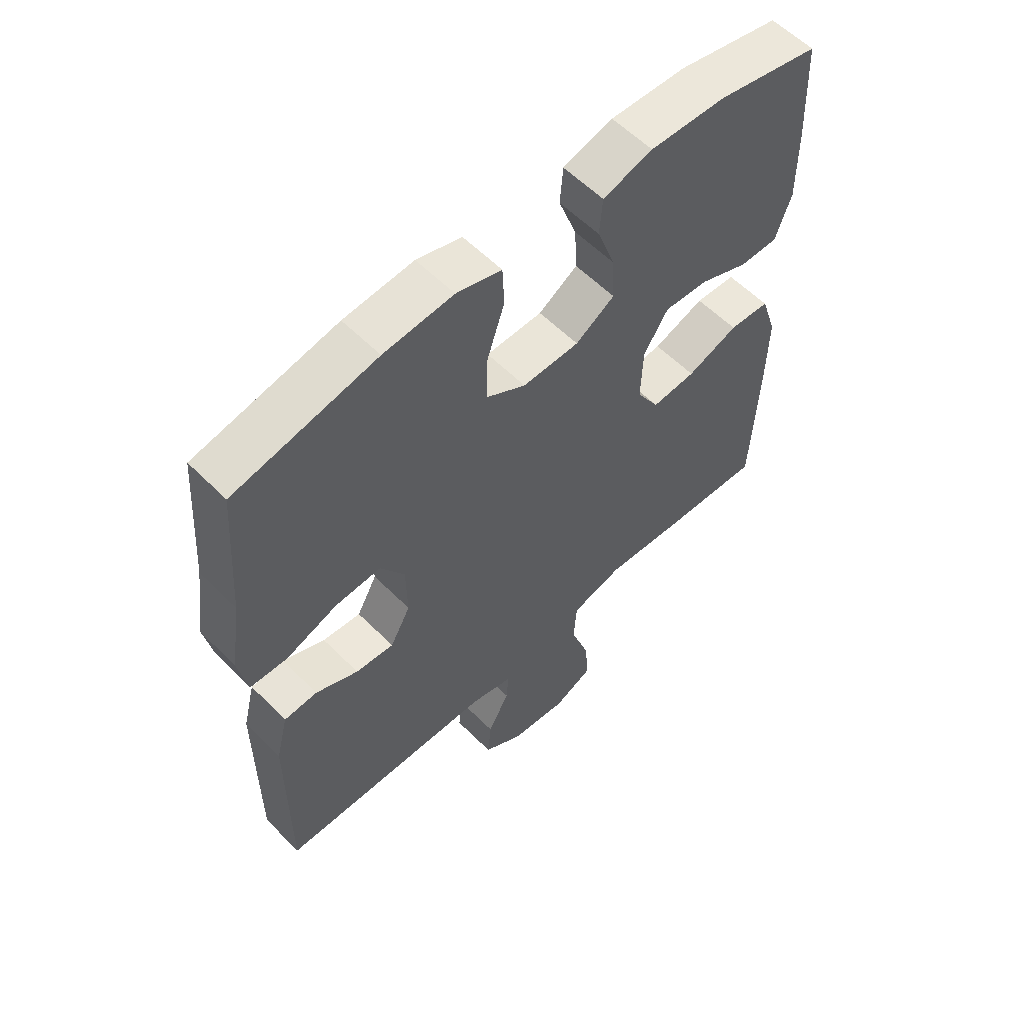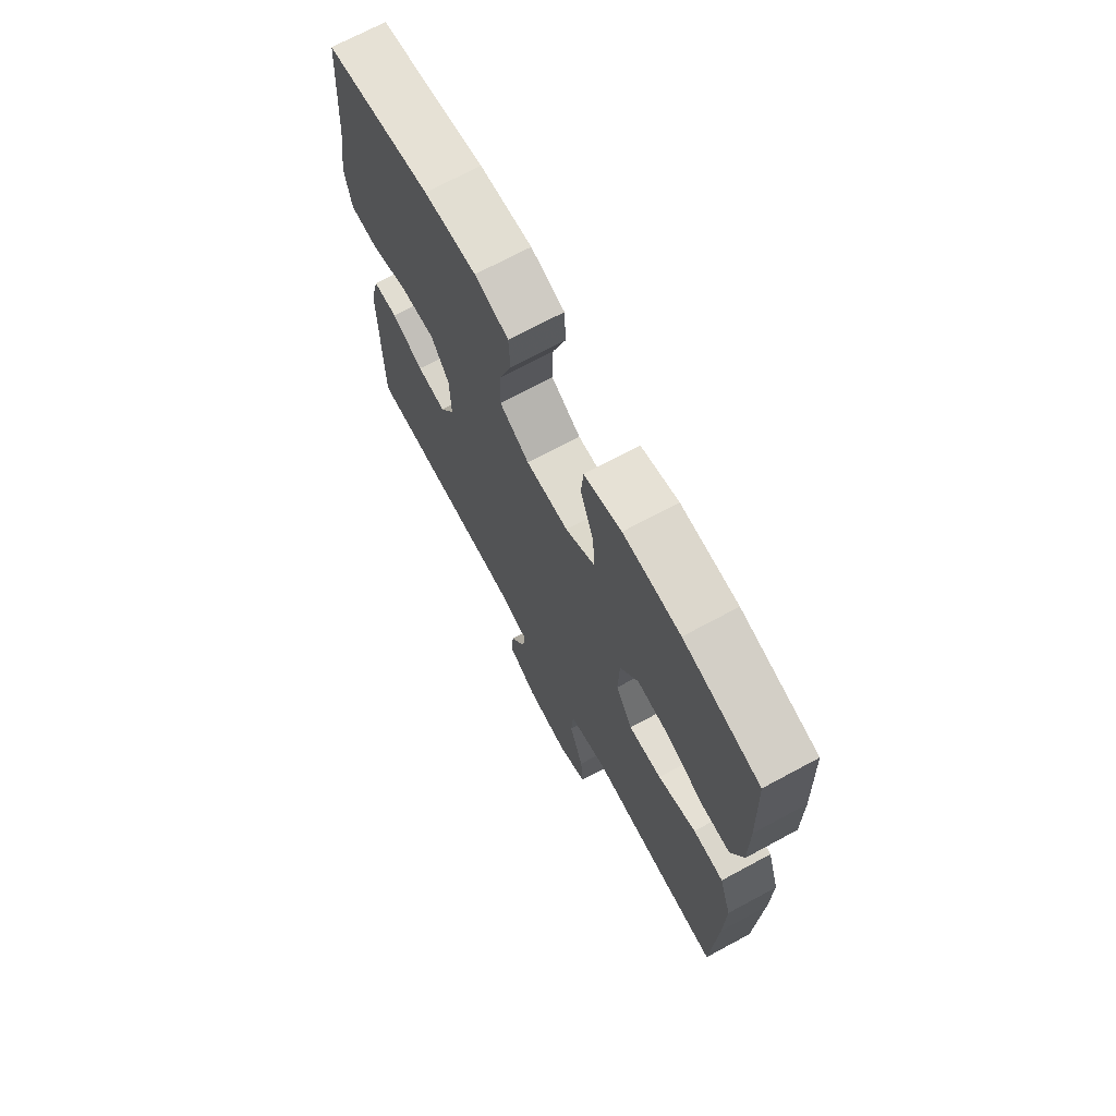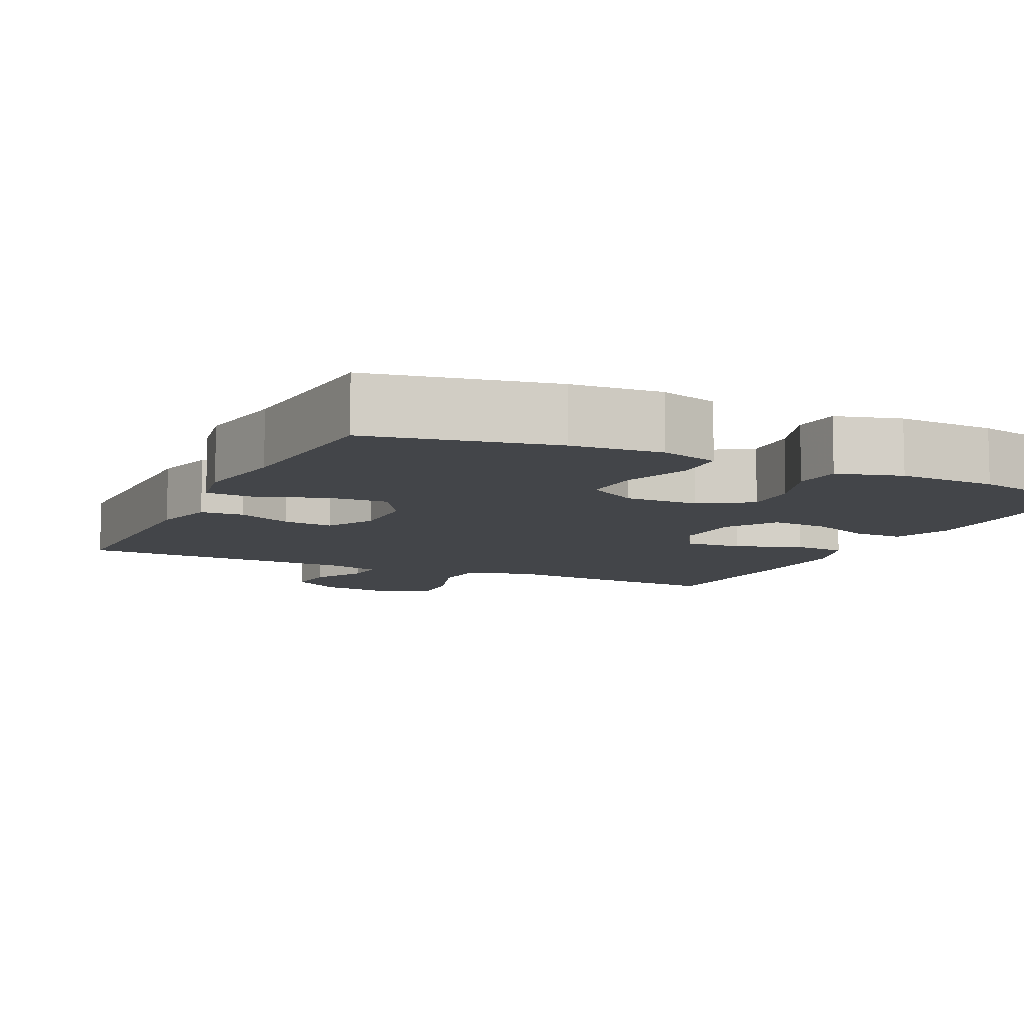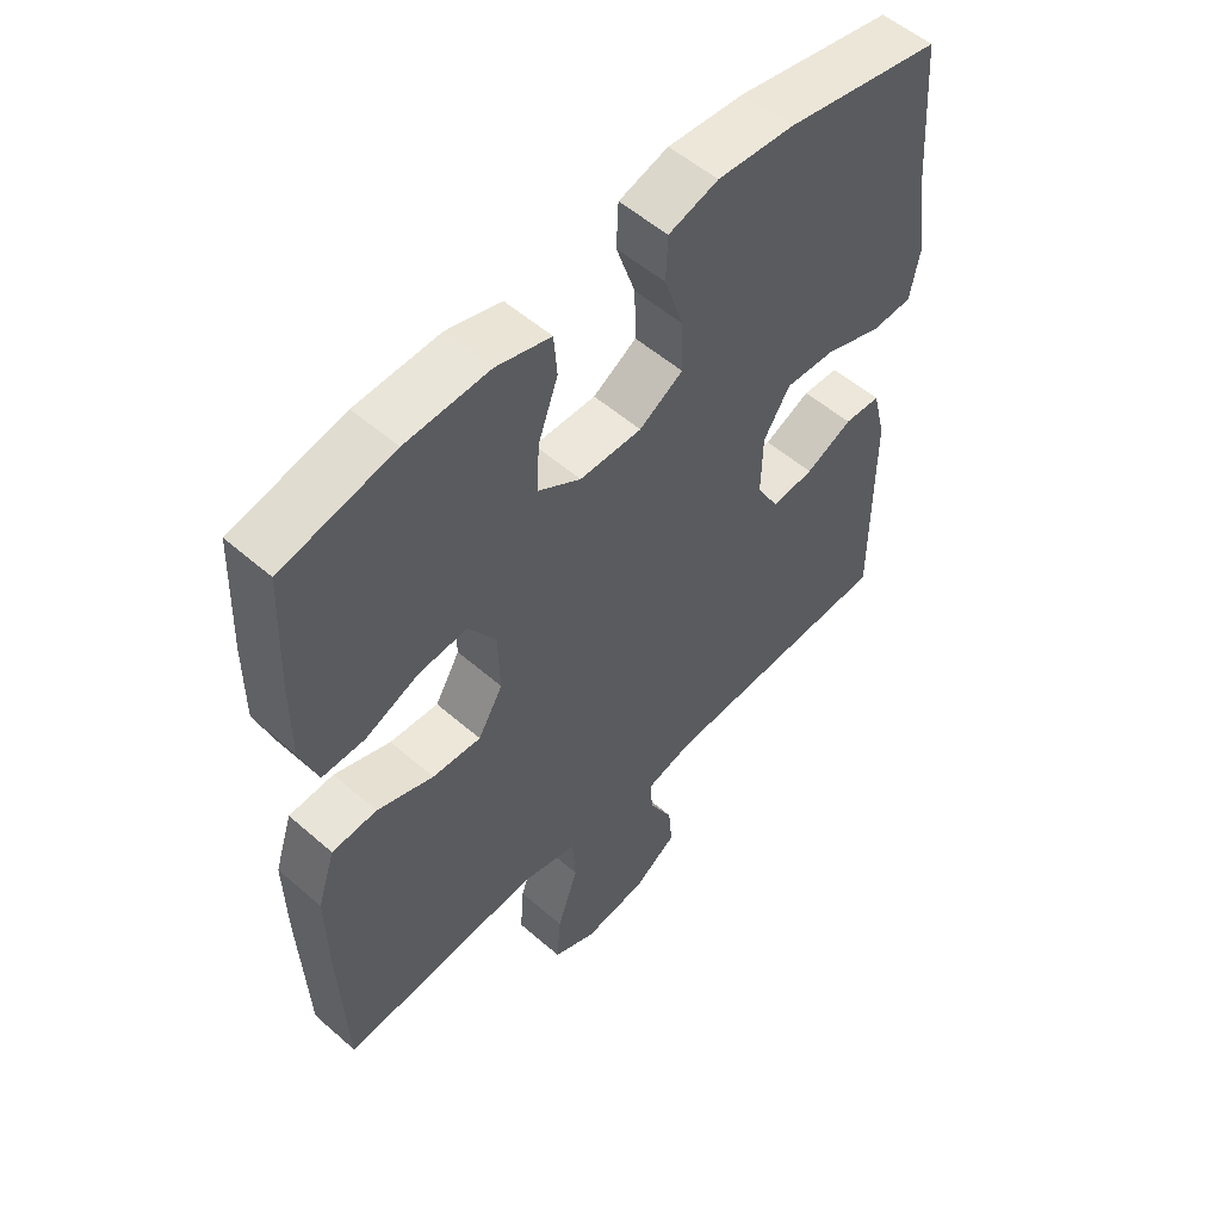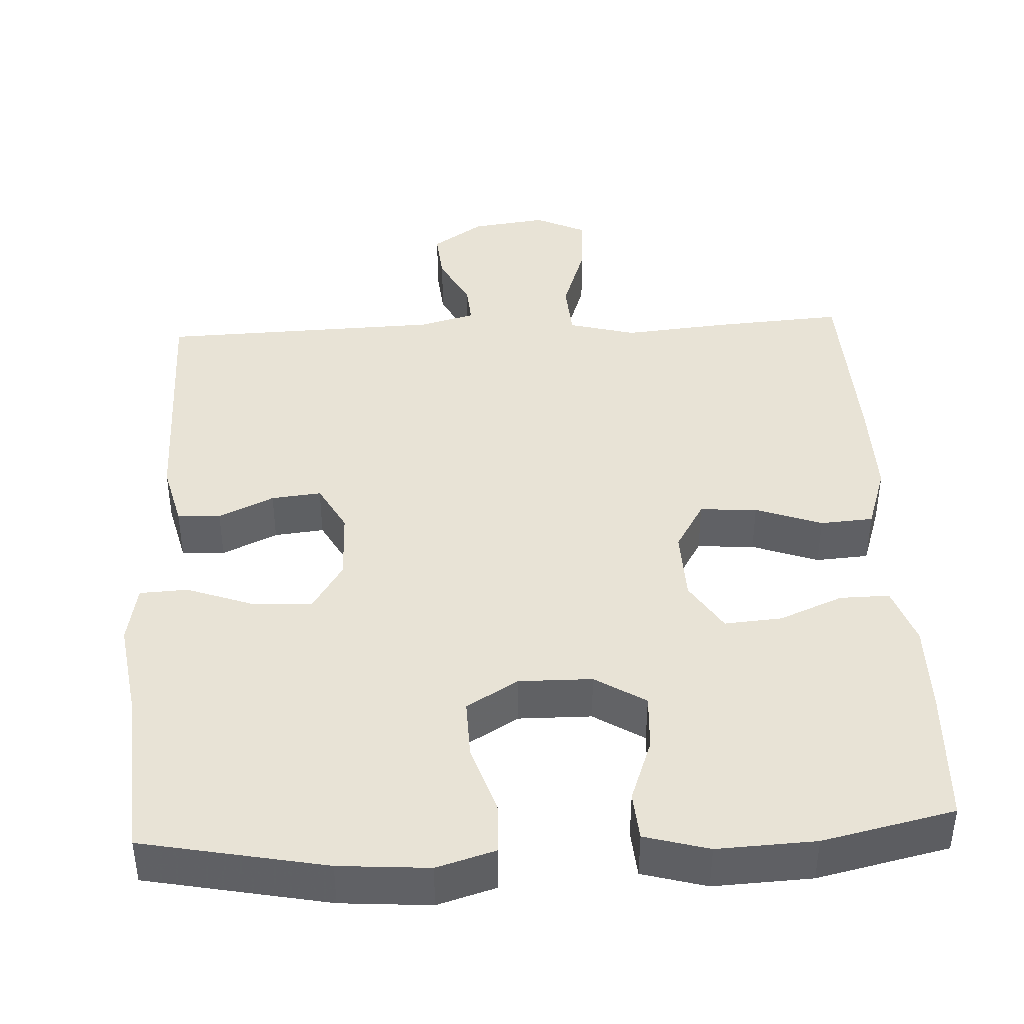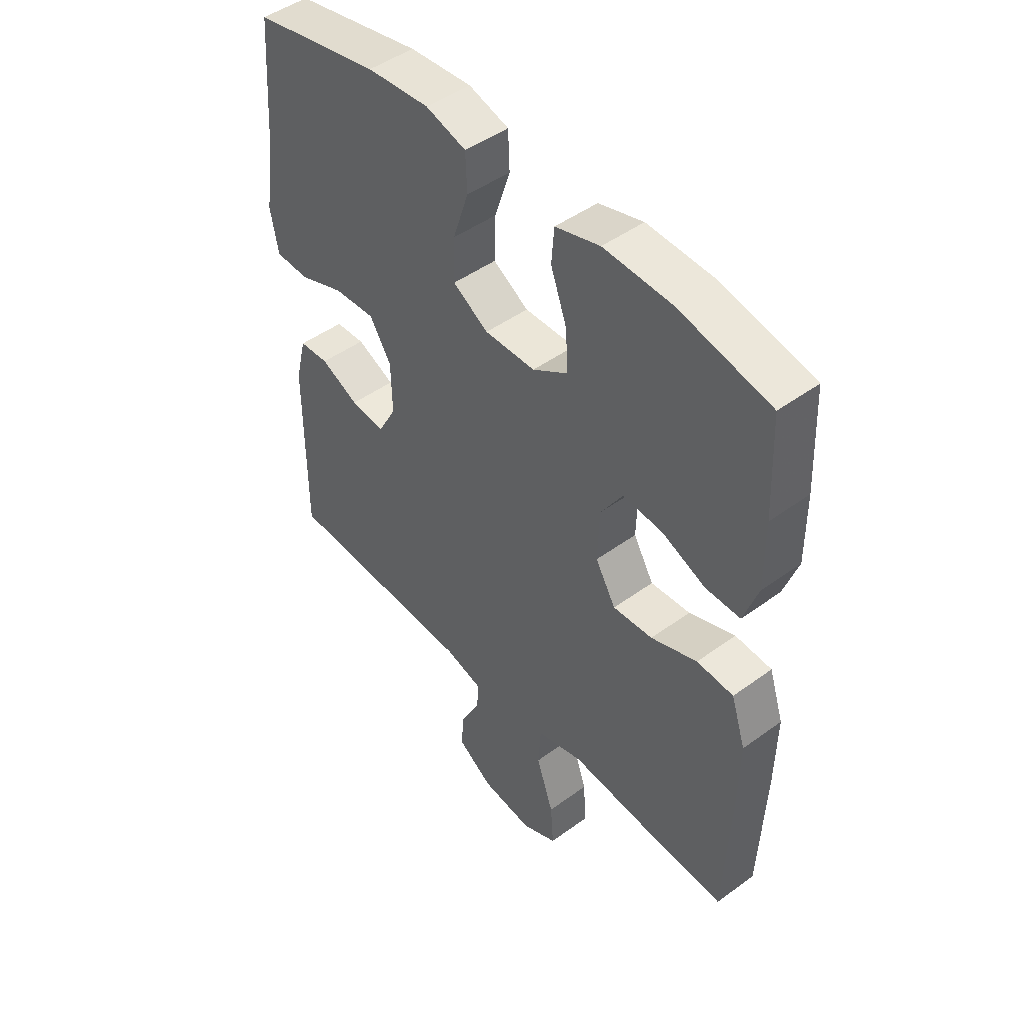
<metadata>
{"format":"obj","ext":"obj","renderer":"f3d","projection":"perspective","resolution":1024,"background":"white","views":[{"elev":58.1,"azim":-44.1,"up":"+Z"},{"elev":70.8,"azim":61.7,"up":"+Z"},{"elev":-8.9,"azim":-25.5,"up":"+Y"},{"elev":54.4,"azim":132.7,"up":"+Z"},{"elev":41.7,"azim":-2.9,"up":"+Y"},{"elev":46.9,"azim":50.3,"up":"+Z"}]}
</metadata>
<code>
v -0.5 0.07 -0.5
v -0.499 0.07 -0.173
v -0.478 0.07 -0.089
v -0.421 0.07 -0.086
v -0.348 0.07 -0.12
v -0.282 0.07 -0.127
v -0.247 0.07 -0.063
v -0.249 0.07 0.032
v -0.29 0.07 0.097
v -0.369 0.07 0.093
v -0.457 0.07 0.061
v -0.521 0.07 0.064
v -0.536 0.07 0.144
v -0.517 0.07 0.269
v -0.5 0.07 0.5
v -0.258 0.07 0.548
v -0.139 0.07 0.557
v -0.062 0.07 0.534
v -0.059 0.07 0.465
v -0.089 0.07 0.375
v -0.091 0.07 0.295
v -0.023 0.07 0.254
v 0.074 0.07 0.255
v 0.141 0.07 0.297
v 0.137 0.07 0.372
v 0.106 0.07 0.457
v 0.111 0.07 0.521
v 0.196 0.07 0.545
v 0.326 0.07 0.539
v 0.5 0.07 0.5
v 0.508 0.07 0.322
v 0.509 0.07 0.198
v 0.482 0.07 0.12
v 0.416 0.07 0.121
v 0.332 0.07 0.156
v 0.256 0.07 0.162
v 0.214 0.07 0.096
v 0.211 0.07 0
v 0.25 0.07 -0.066
v 0.326 0.07 -0.061
v 0.414 0.07 -0.029
v 0.484 0.07 -0.034
v 0.512 0.07 -0.119
v 0.51 0.07 -0.251
v 0.5 0.07 -0.5
v 0.326 0.07 -0.488
v 0.189 0.07 -0.475
v 0.1 0.07 -0.499
v 0.095 0.07 -0.574
v 0.128 0.07 -0.671
v 0.134 0.07 -0.751
v 0.066 0.07 -0.783
v -0.033 0.07 -0.77
v -0.101 0.07 -0.724
v -0.095 0.07 -0.656
v -0.058 0.07 -0.585
v -0.054 0.07 -0.532
v -0.127 0.07 -0.512
v -0.5 0 -0.5
v -0.499 0 -0.173
v -0.478 0 -0.089
v -0.421 0 -0.086
v -0.348 0 -0.12
v -0.282 0 -0.127
v -0.247 0 -0.063
v -0.249 0 0.032
v -0.29 0 0.097
v -0.369 0 0.093
v -0.457 0 0.061
v -0.521 0 0.064
v -0.536 0 0.144
v -0.517 0 0.269
v -0.5 0 0.5
v -0.258 0 0.548
v -0.139 0 0.557
v -0.062 0 0.534
v -0.059 0 0.465
v -0.089 0 0.375
v -0.091 0 0.295
v -0.023 0 0.254
v 0.074 0 0.255
v 0.141 0 0.297
v 0.137 0 0.372
v 0.106 0 0.457
v 0.111 0 0.521
v 0.196 0 0.545
v 0.326 0 0.539
v 0.5 0 0.5
v 0.508 0 0.322
v 0.509 0 0.198
v 0.482 0 0.12
v 0.416 0 0.121
v 0.332 0 0.156
v 0.256 0 0.162
v 0.214 0 0.096
v 0.211 0 0
v 0.25 0 -0.066
v 0.326 0 -0.061
v 0.414 0 -0.029
v 0.484 0 -0.034
v 0.512 0 -0.119
v 0.51 0 -0.251
v 0.5 0 -0.5
v 0.326 0 -0.488
v 0.189 0 -0.475
v 0.1 0 -0.499
v 0.095 0 -0.574
v 0.128 0 -0.671
v 0.134 0 -0.751
v 0.066 0 -0.783
v -0.033 0 -0.77
v -0.101 0 -0.724
v -0.095 0 -0.656
v -0.058 0 -0.585
v -0.054 0 -0.532
v -0.127 0 -0.512
f 53 54 55 56
f 53 56 57
f 52 53 57
f 49 50 51 52
f 48 49 52 57
f 47 48 57 58
f 45 46 47
f 44 45 47
f 40 41 42 43
f 39 40 43 44
f 32 33 34 35
f 32 35 36
f 31 32 36
f 30 31 36
f 29 30 36
f 28 29 36 37
f 25 26 27 28
f 24 25 28 37
f 17 18 19 20
f 17 20 21
f 14 15 16 17
f 14 17 21
f 13 14 21 22
f 10 11 12 13
f 9 10 13 22
f 2 3 4 5
f 2 5 6
f 1 2 6
f 58 1 6
f 39 44 47 58
f 38 39 58 6
f 23 24 37 38
f 23 38 6 7
f 8 9 22 23
f 7 8 23
f 114 113 112 111
f 115 114 111
f 115 111 110
f 110 109 108 107
f 115 110 107 106
f 116 115 106 105
f 105 104 103
f 105 103 102
f 101 100 99 98
f 102 101 98 97
f 93 92 91 90
f 94 93 90
f 94 90 89
f 94 89 88
f 94 88 87
f 95 94 87 86
f 86 85 84 83
f 95 86 83 82
f 78 77 76 75
f 79 78 75
f 75 74 73 72
f 79 75 72
f 80 79 72 71
f 71 70 69 68
f 80 71 68 67
f 63 62 61 60
f 64 63 60
f 64 60 59
f 64 59 116
f 116 105 102 97
f 64 116 97 96
f 96 95 82 81
f 65 64 96 81
f 81 80 67 66
f 81 66 65
f 1 59 60 2
f 2 60 61 3
f 3 61 62 4
f 4 62 63 5
f 5 63 64 6
f 6 64 65 7
f 7 65 66 8
f 8 66 67 9
f 9 67 68 10
f 10 68 69 11
f 11 69 70 12
f 12 70 71 13
f 13 71 72 14
f 14 72 73 15
f 15 73 74 16
f 16 74 75 17
f 17 75 76 18
f 18 76 77 19
f 19 77 78 20
f 20 78 79 21
f 21 79 80 22
f 22 80 81 23
f 23 81 82 24
f 24 82 83 25
f 25 83 84 26
f 26 84 85 27
f 27 85 86 28
f 28 86 87 29
f 29 87 88 30
f 30 88 89 31
f 31 89 90 32
f 32 90 91 33
f 33 91 92 34
f 34 92 93 35
f 35 93 94 36
f 36 94 95 37
f 37 95 96 38
f 38 96 97 39
f 39 97 98 40
f 40 98 99 41
f 41 99 100 42
f 42 100 101 43
f 43 101 102 44
f 44 102 103 45
f 45 103 104 46
f 46 104 105 47
f 47 105 106 48
f 48 106 107 49
f 49 107 108 50
f 50 108 109 51
f 51 109 110 52
f 52 110 111 53
f 53 111 112 54
f 54 112 113 55
f 55 113 114 56
f 56 114 115 57
f 57 115 116 58
f 58 116 59 1

</code>
